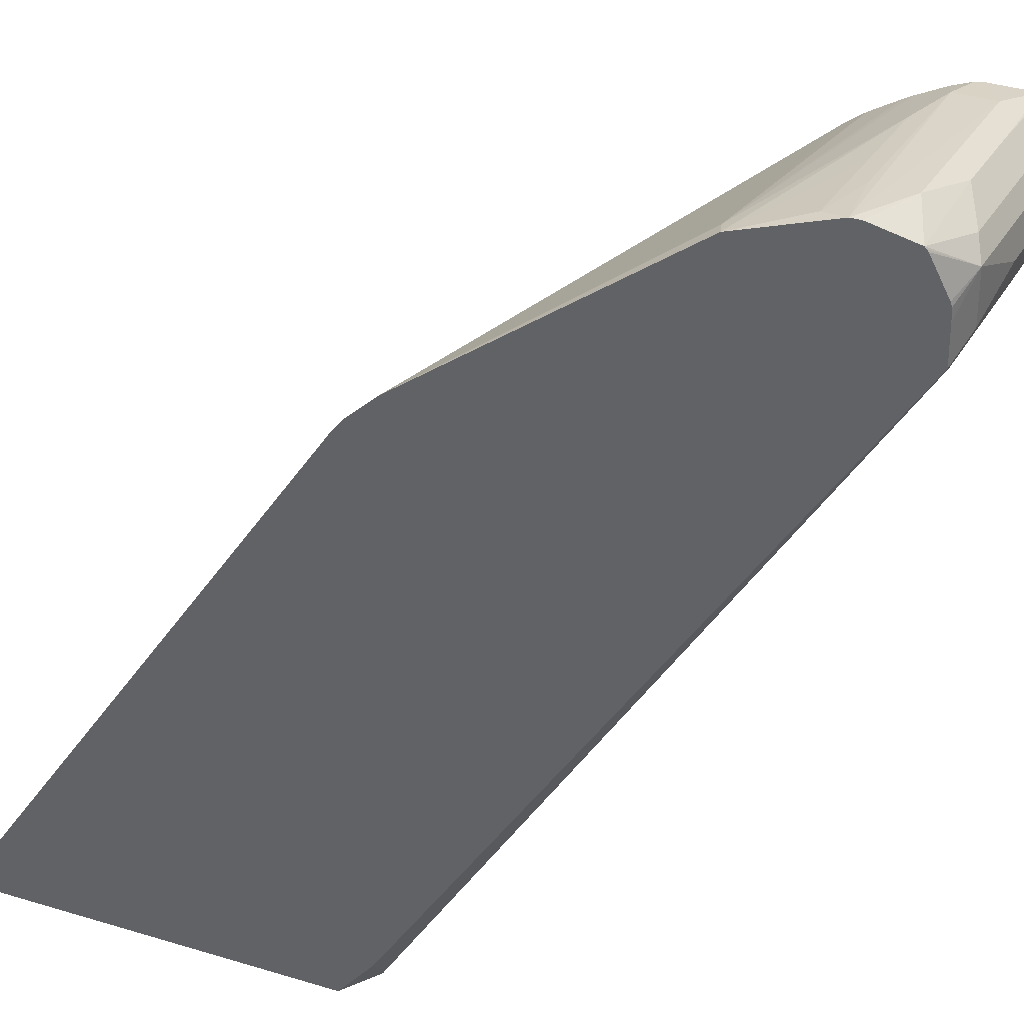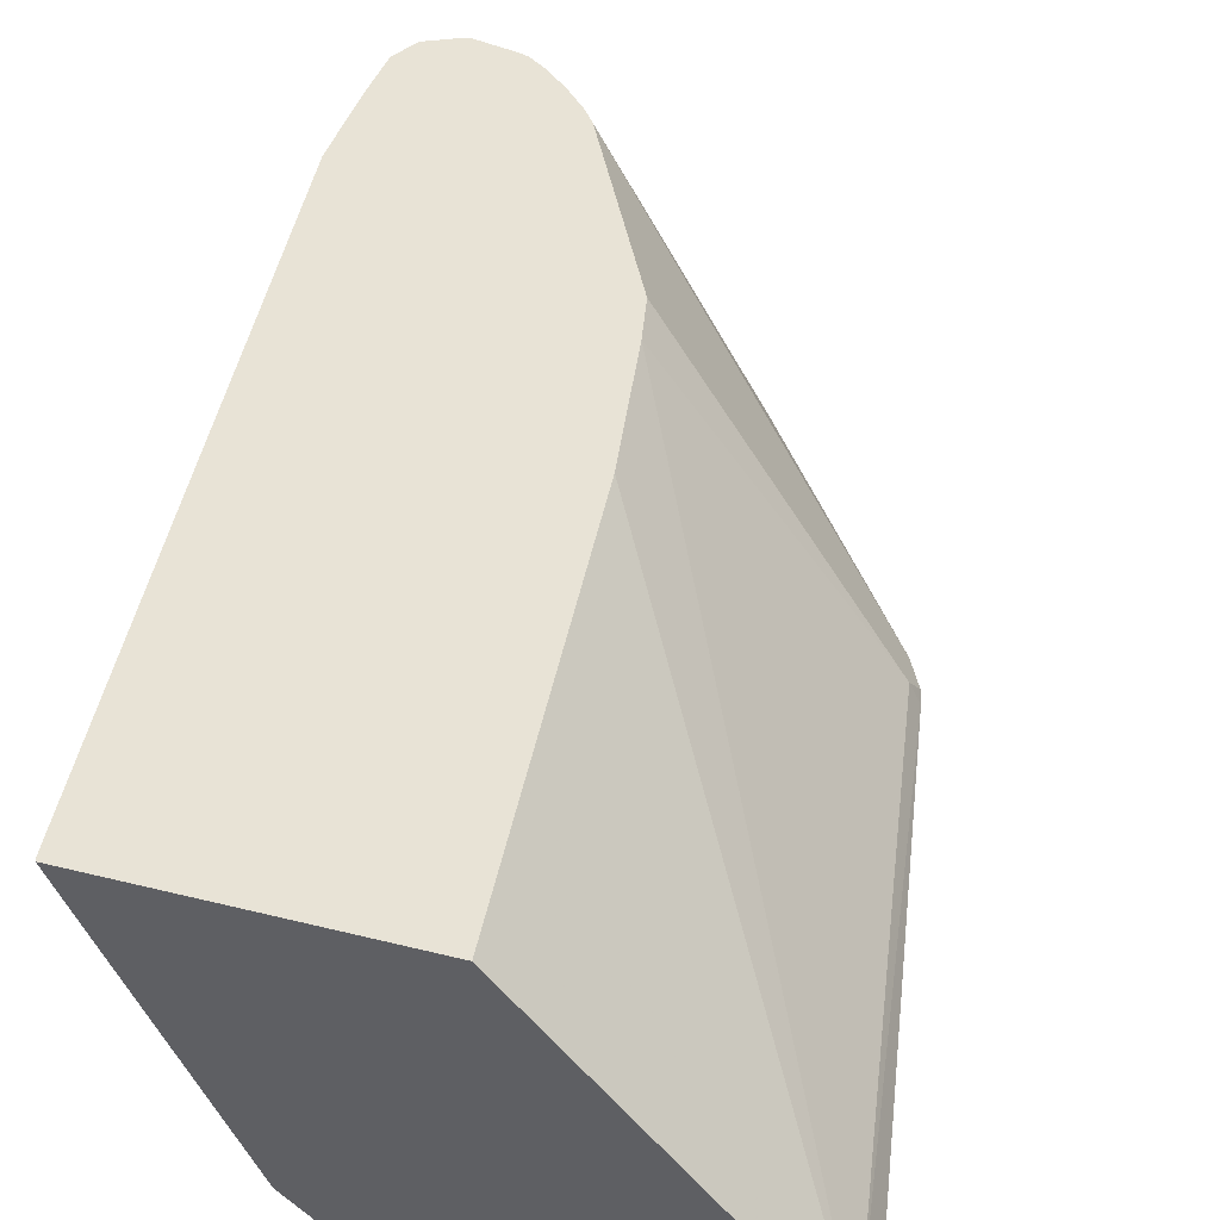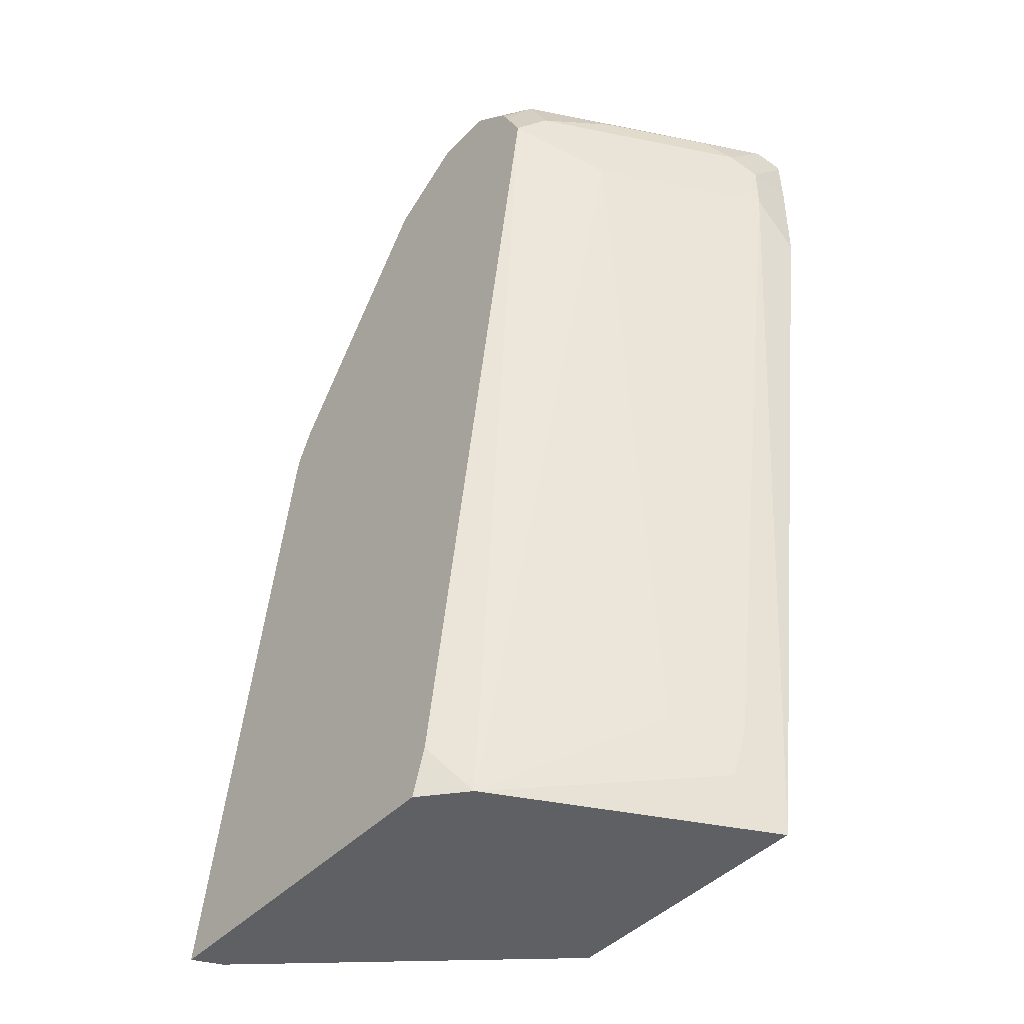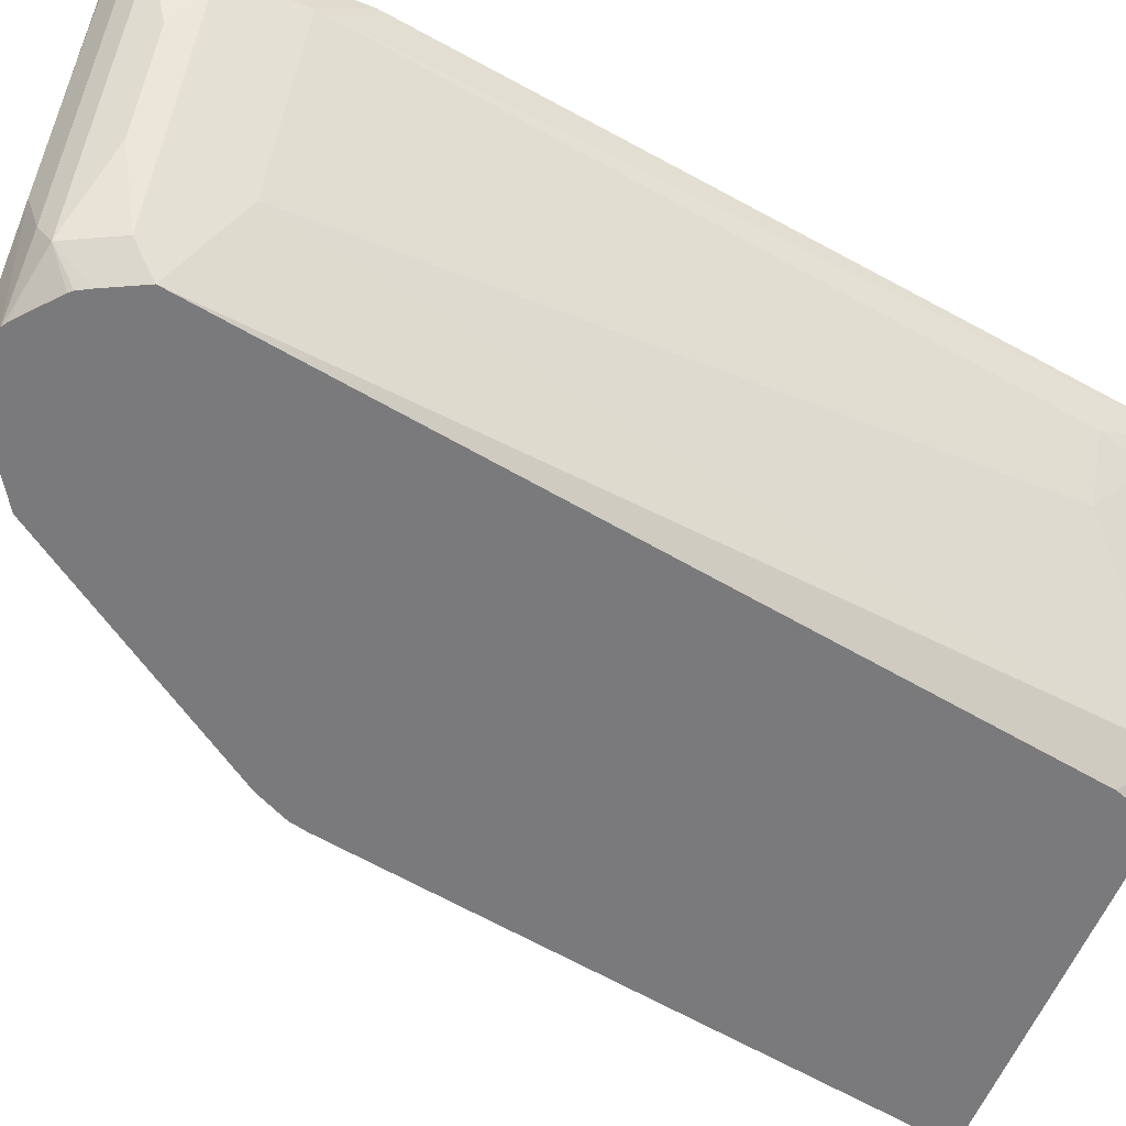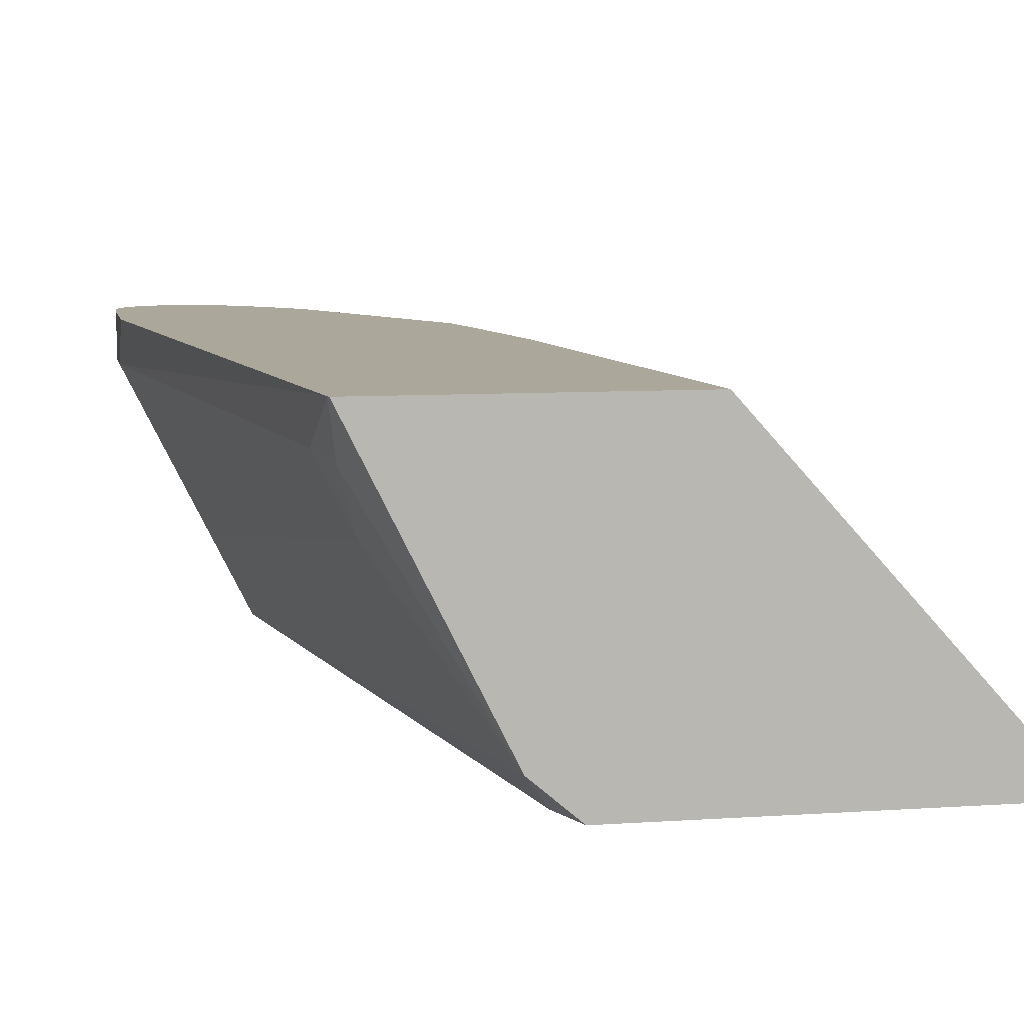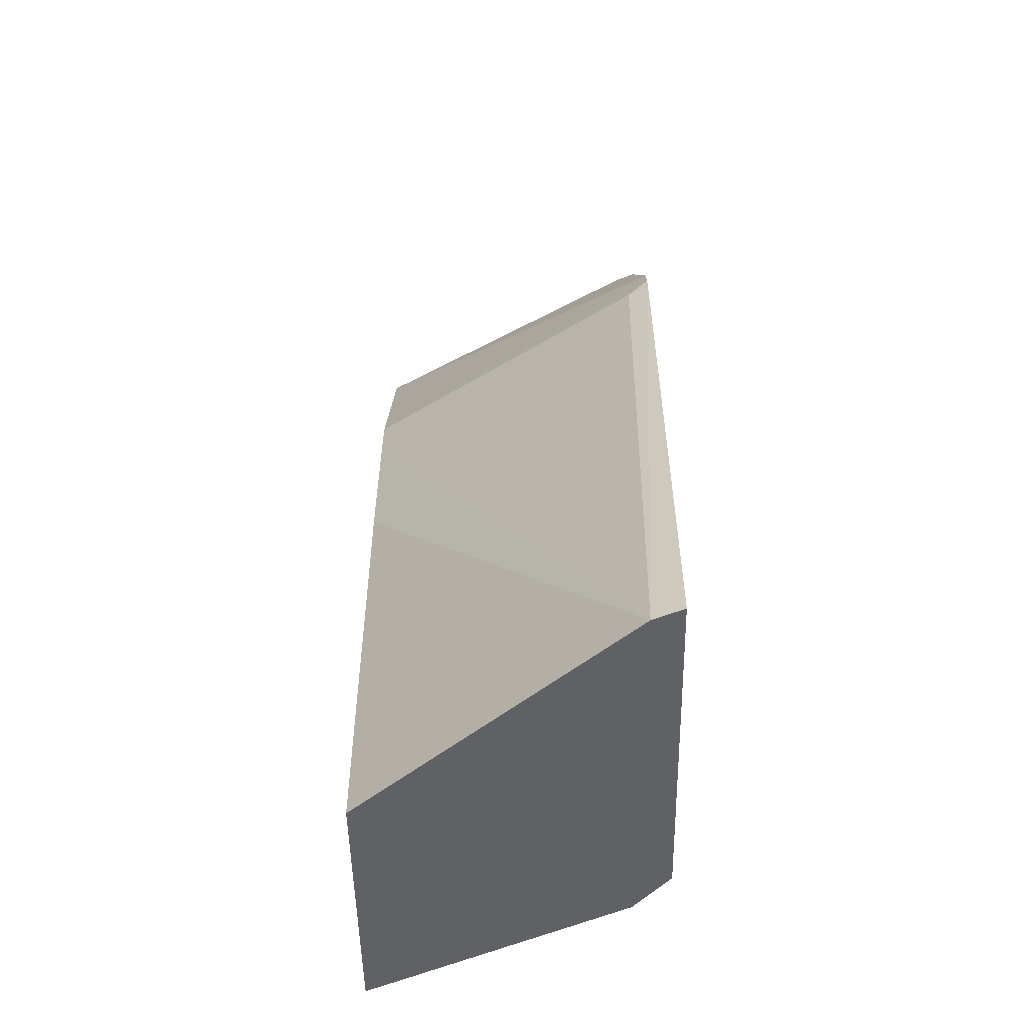
<metadata>
{"format":"obj","ext":"obj","renderer":"f3d","projection":"perspective","resolution":1024,"background":"white","views":[{"elev":-50.5,"azim":155.6,"up":"+Z"},{"elev":41.8,"azim":16.8,"up":"+Z"},{"elev":-43.7,"azim":-130.0,"up":"+Y"},{"elev":-58.2,"azim":-112.0,"up":"+Z"},{"elev":8.2,"azim":-10.9,"up":"+Z"},{"elev":-48.1,"azim":91.0,"up":"+Y"}]}
</metadata>
<code>
v -0.3625 -0.2706 -0.507
v -0.3726 -0.2706 -0.4841
v -0.6381 -0.2706 -0.507
v -0.4442 0.1937 -0.507
v -0.5991 0.07756 -0.2746
v -0.561 -0.2706 -0.2746
v -0.4522 0.1937 -0.4909
v -0.6185 0.1937 -0.2746
v -0.6714 -0.2706 -0.4785
v -0.6505 -0.2347 -0.507
v -0.4476 0.2075 -0.507
v -0.7737 -0.2706 -0.2746
v -0.4602 0.2326 -0.507
v -0.6266 0.2326 -0.2746
v -0.6718 -0.2706 -0.478
v -0.7543 0.3876 -0.507
v -0.7623 -0.2706 -0.2975
v -0.7745 -0.2683 -0.2746
v -0.5903 0.4174 -0.507
v -0.5943 0.4134 -0.4909
v -0.7082 0.3945 -0.2746
v -0.7655 -0.2325 -0.3149
v -0.7493 -0.1938 -0.3618
v -0.7881 0.3488 -0.4393
v -0.8139 0.3488 -0.3876
v -0.8527 0.3488 -0.3101
v -0.8527 0.3876 -0.3101
v -0.843 0.4069 -0.3295
v -0.7655 0.4069 -0.4845
v -0.7395 0.417 -0.507
v -0.8527 0.3134 -0.2746
v -0.7752 -0.1938 -0.3101
v -0.651 0.4554 -0.507
v -0.6395 0.4457 -0.4942
v -0.6783 0.4457 -0.4167
v -0.717 0.4457 -0.3392
v -0.7381 0.4297 -0.2746
v -0.7331 0.4246 -0.2746
v -0.717 0.4069 -0.2746
v -0.7623 -0.1938 -0.3359
v -0.8527 0.3876 -0.2746
v -0.8514 0.4263 -0.2746
v -0.851 0.4297 -0.2746
v -0.843 0.4457 -0.2907
v -0.8285 0.4263 -0.3489
v -0.7897 0.4263 -0.4264
v -0.7461 0.4457 -0.4845
v -0.7345 0.4263 -0.507
v -0.6589 0.4571 -0.507
v -0.6976 0.465 -0.4651
v -0.7752 0.465 -0.3101
v -0.7493 0.4522 -0.2972
v -0.6718 0.4522 -0.4522
v -0.7558 0.4457 -0.2746
v -0.8403 0.4511 -0.2746
v -0.8188 0.4554 -0.3101
v -0.8236 0.4457 -0.3295
v -0.7413 0.4554 -0.4651
v -0.699 0.4562 -0.507
v -0.7011 0.4551 -0.507
v -0.7033 0.4538 -0.507
v -0.7318 0.4294 -0.507
v -0.7364 0.465 -0.4264
v -0.8106 0.465 -0.2746
v -0.7752 0.4572 -0.2746
v -0.7683 0.4545 -0.2746
v -0.838 0.4524 -0.2746
v -0.8143 0.4643 -0.2746
v -0.7752 0.465 -0.3489
f 27 42 43
f 27 43 44
f 27 44 28
f 28 44 45
f 28 45 46
f 30 47 48
f 29 46 47
f 29 47 30
f 33 49 50
f 33 50 51
f 33 51 52
f 27 41 42
f 33 52 53
f 28 46 29
f 26 40 32
f 20 39 21
f 26 31 41
f 25 40 26
f 24 40 25
f 23 40 24
f 22 40 23
f 22 32 40
f 20 38 39
f 20 37 38
f 20 36 37
f 19 36 20
f 19 35 36
f 19 34 35
f 19 33 34
f 33 53 34
f 26 41 27
f 34 53 35
f 50 69 64
f 35 52 36
f 18 32 22
f 63 68 69
f 58 63 59
f 58 68 63
f 56 68 58
f 56 67 68
f 55 67 56
f 52 66 54
f 52 65 66
f 51 65 52
f 51 64 65
f 50 59 63
f 50 64 51
f 50 63 69
f 35 53 52
f 49 59 50
f 47 61 62
f 47 60 61
f 64 69 68
f 47 58 59
f 47 56 58
f 47 57 56
f 45 47 46
f 45 57 47
f 44 57 45
f 44 56 57
f 44 55 56
f 43 55 44
f 37 52 54
f 36 52 37
f 47 62 48
f 18 26 32
f 47 59 60
f 17 18 22
f 5 21 39
f 5 14 21
f 5 8 14
f 4 11 7
f 3 9 10
f 2 8 5
f 2 7 8
f 2 4 7
f 2 5 6
f 1 4 2
f 1 11 4
f 1 13 11
f 1 19 13
f 1 33 19
f 5 39 38
f 1 49 33
f 1 60 59
f 1 61 60
f 1 62 61
f 1 48 62
f 1 30 48
f 1 16 30
f 1 10 16
f 1 3 10
f 1 15 9
f 1 17 15
f 1 12 17
f 1 6 12
f 1 2 6
f 18 31 26
f 1 59 49
f 5 38 37
f 1 9 3
f 5 54 66
f 5 37 54
f 16 29 30
f 16 28 29
f 16 27 28
f 16 25 26
f 16 24 25
f 15 24 16
f 15 23 24
f 15 22 23
f 15 17 22
f 13 21 14
f 13 20 21
f 13 19 20
f 12 18 17
f 9 16 10
f 16 26 27
f 7 14 8
f 9 15 16
f 5 65 64
f 5 64 68
f 5 66 65
f 5 67 55
f 5 55 43
f 5 43 42
f 5 68 67
f 5 41 31
f 5 31 18
f 5 18 12
f 5 12 6
f 7 11 13
f 5 42 41
f 7 13 14

</code>
